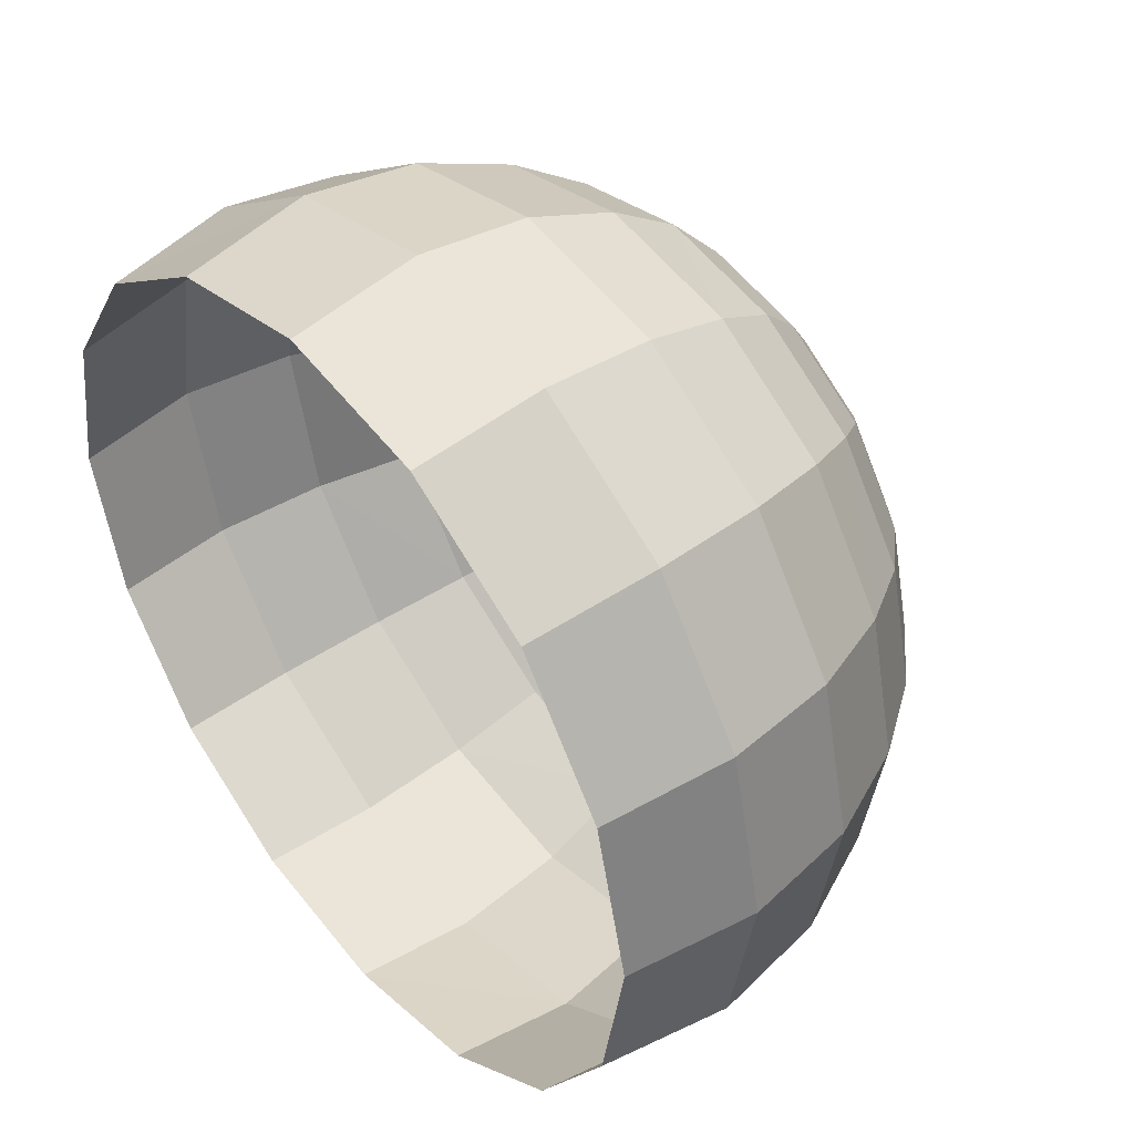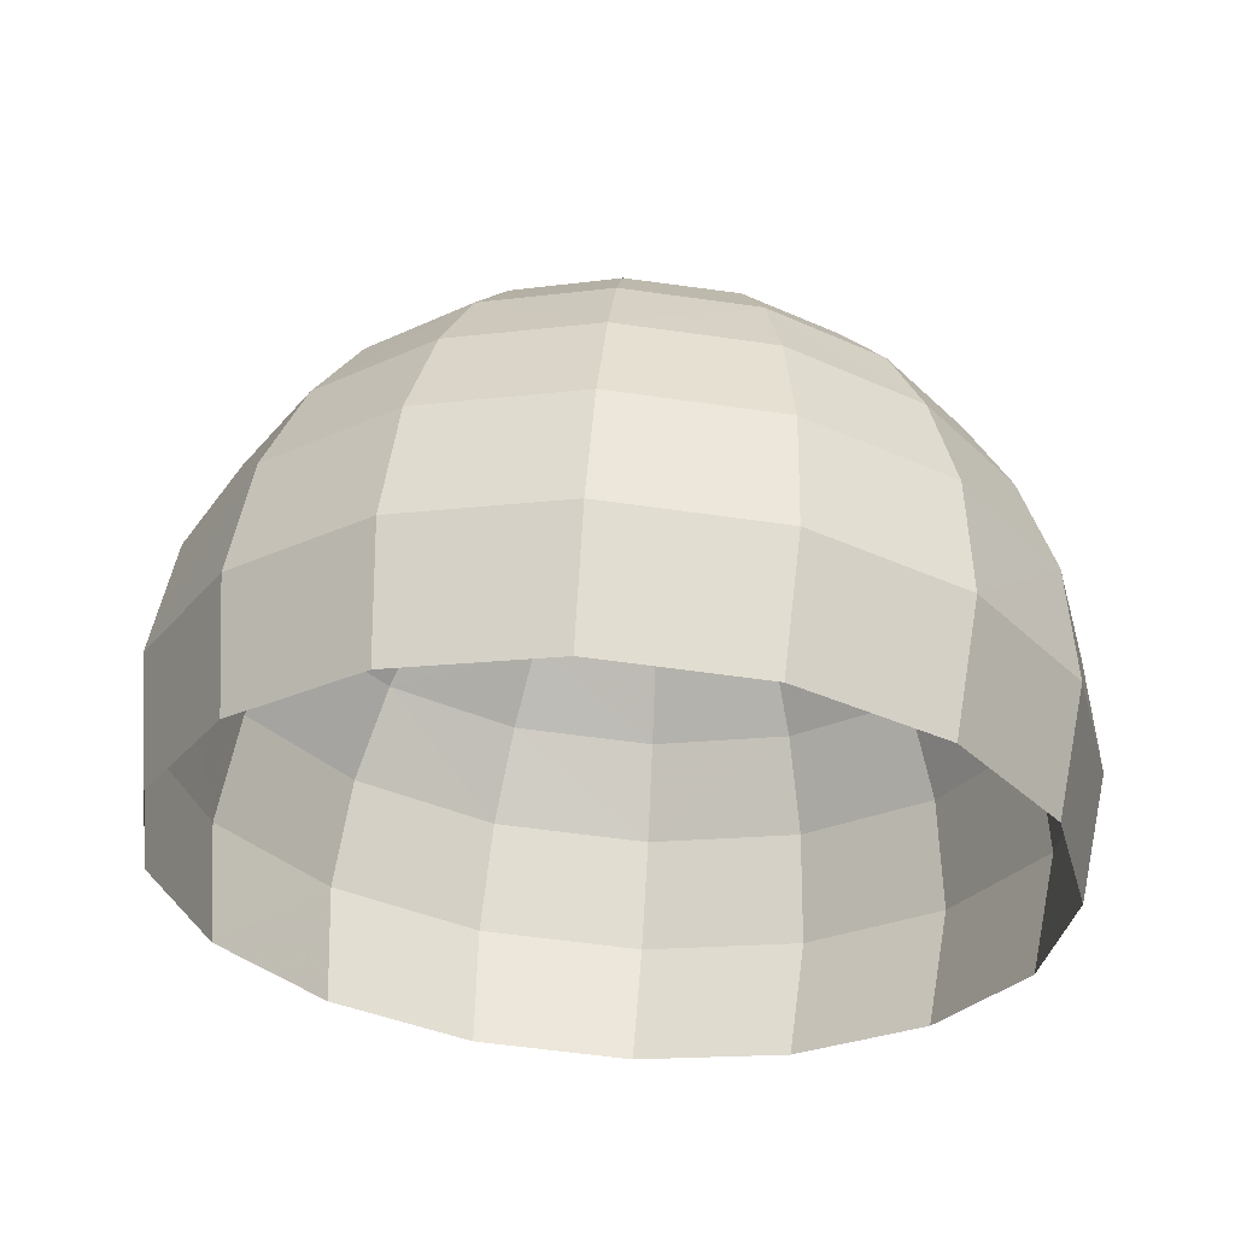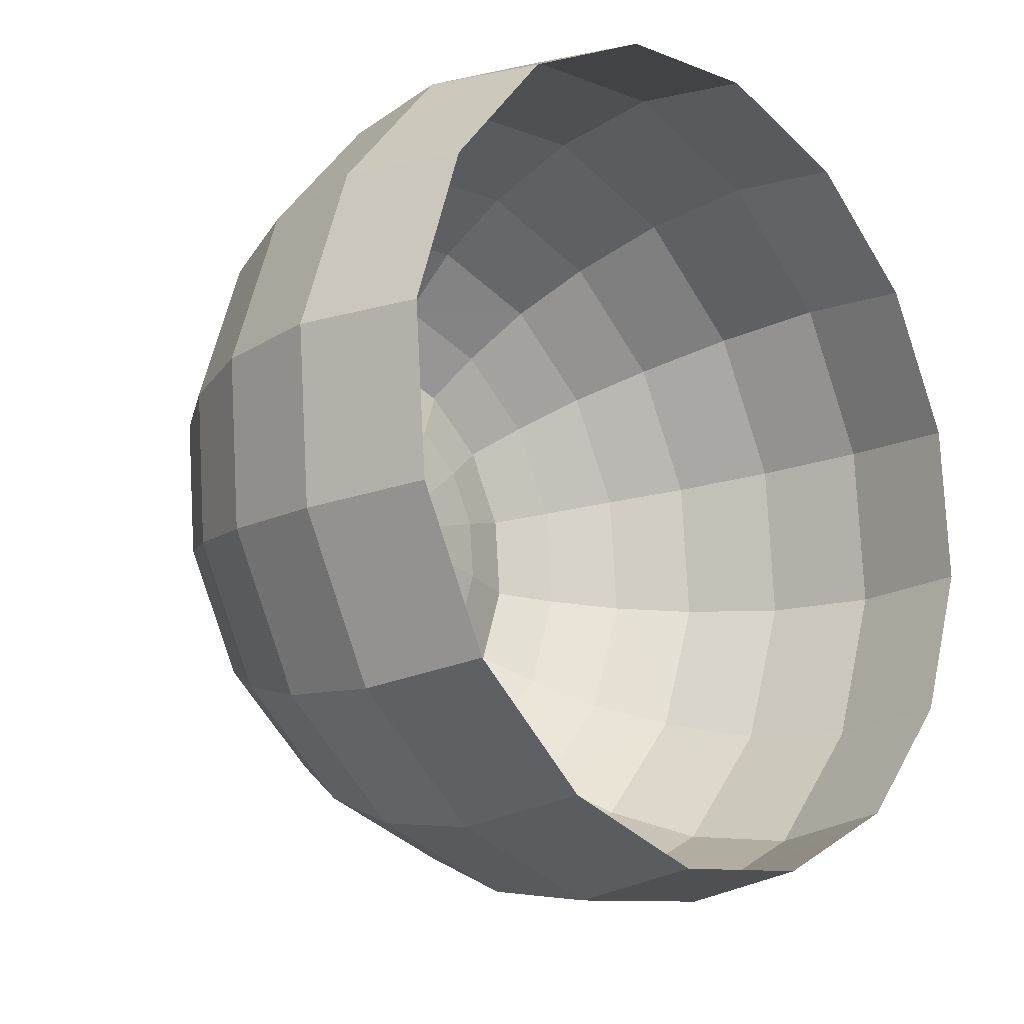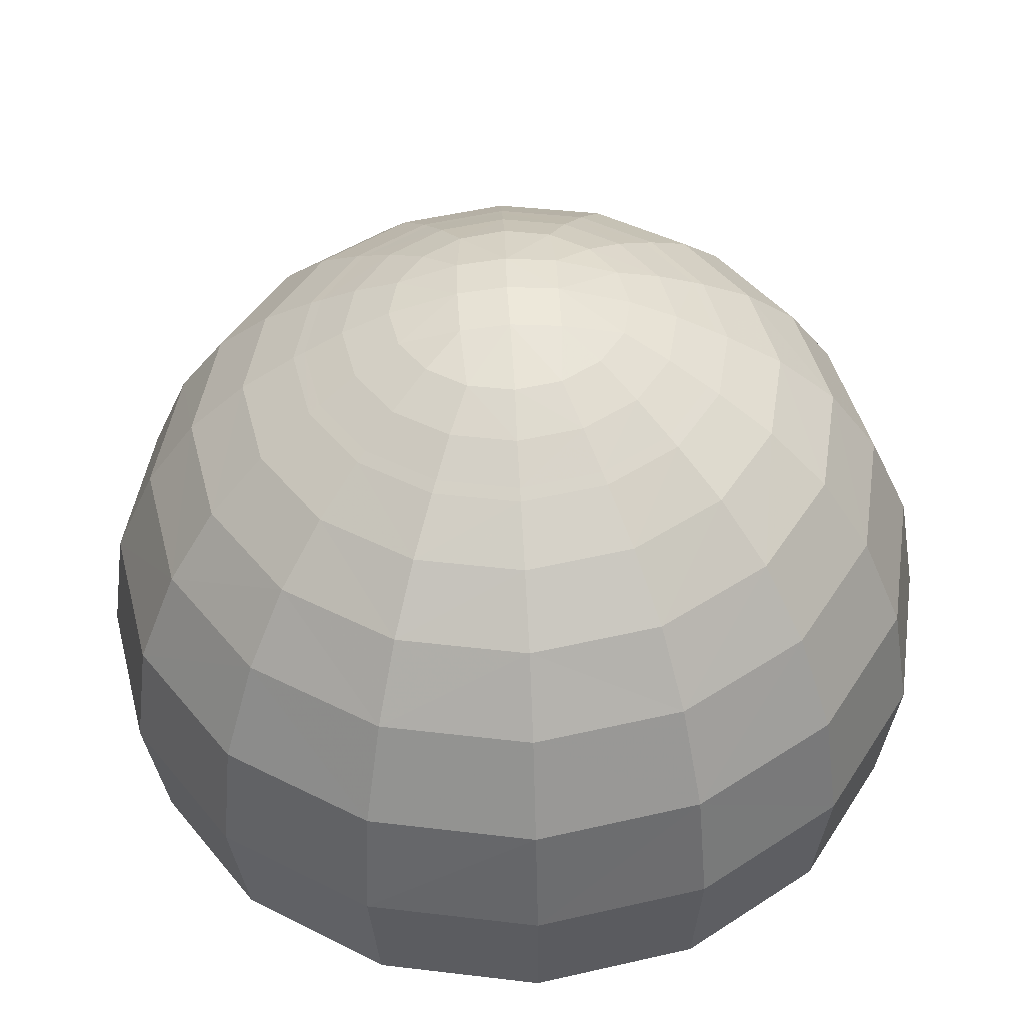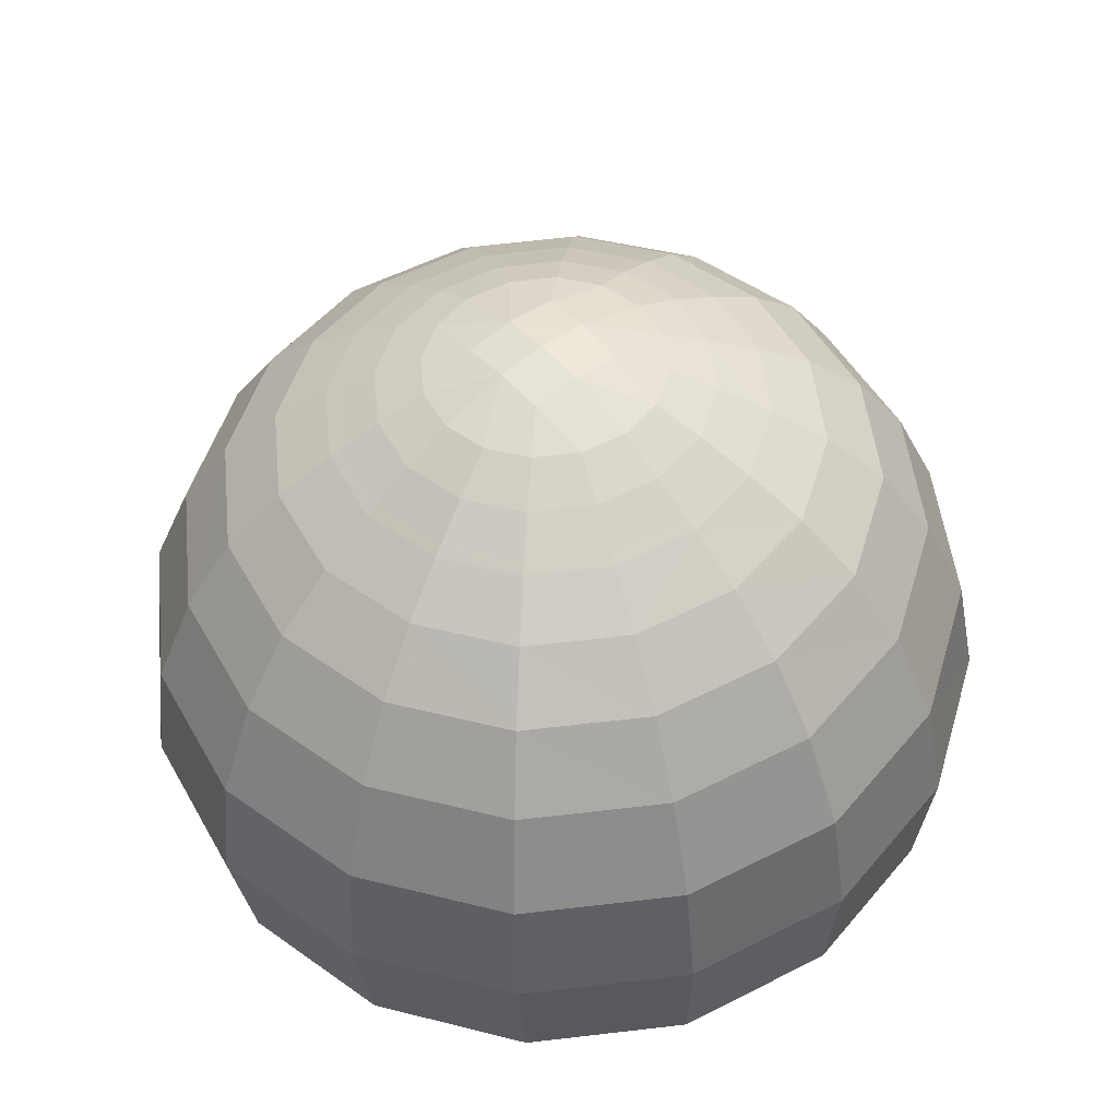
<metadata>
{"format":"obj","ext":"obj","renderer":"f3d","projection":"perspective","resolution":1024,"background":"white","views":[{"elev":39.5,"azim":-128.3,"up":"+Y"},{"elev":-29.2,"azim":73.9,"up":"+Z"},{"elev":-20.8,"azim":133.4,"up":"+Y"},{"elev":-40.6,"azim":1.3,"up":"+Y"},{"elev":53.3,"azim":-36.9,"up":"+Z"}]}
</metadata>
<code>
v 3.989 3.962 8.752
v 2.805 3.908 8.753
v 3.823 3.959 8.832
v 2.975 3.921 8.833
v 4.369 3.963 8.514
v 4.572 3.965 8.322
v 4.744 3.96 8.064
v 4.886 3.945 7.724
v 4.946 3.92 7.312
v 4.872 3.885 6.853
v 2.226 3.851 8.335
v 2.045 3.823 8.088
v 1.89 3.79 7.755
v 1.824 3.758 7.345
v 1.892 3.729 6.884
v 2.431 3.874 8.519
v 2.625 3.892 8.646
v 4.173 3.962 8.645
v 3.424 3.344 8.792
v 3.37 4.525 8.712
v 3.418 3.516 8.861
v 3.38 4.364 8.803
v 3.445 2.952 8.582
v 3.434 3.155 8.698
v 3.355 4.885 8.451
v 3.364 4.7 8.593
v 3.304 5.293 6.767
v 3.303 5.397 7.223
v 3.31 5.362 7.638
v 3.325 5.236 7.985
v 3.342 5.078 8.248
v 3.464 2.544 8.168
v 3.457 2.737 8.408
v 3.467 2.373 7.841
v 3.467 2.282 7.435
v 3.46 2.322 6.969
v 3.835 3.536 8.78
v 2.998 3.498 8.781
v 2.96 4.333 8.724
v 3.797 4.371 8.723
v 3.712 3.654 8.852
v 3.113 3.627 8.854
v 3.085 4.226 8.813
v 3.685 4.253 8.811
v 2.61 3.04 8.389
v 2.747 3.203 8.564
v 2.876 3.357 8.683
v 4.117 3.267 8.561
v 3.971 3.406 8.682
v 2.683 4.571 8.471
v 2.827 4.449 8.609
v 4.053 4.635 8.468
v 3.922 4.498 8.608
v 4.3 4.891 8.003
v 4.188 4.776 8.267
v 4.391 4.979 7.656
v 4.431 4.998 7.242
v 4.38 4.913 6.786
v 2.273 4.803 6.808
v 2.223 4.884 7.265
v 2.274 4.869 7.678
v 4.398 2.987 8.133
v 4.27 3.121 8.38
v 4.502 2.866 7.8
v 4.547 2.795 7.392
v 4.491 2.811 6.929
v 2.391 4.794 8.02
v 2.53 4.695 8.276
v 2.489 2.89 8.149
v 2.384 2.756 7.822
v 2.339 2.681 7.415
v 2.384 2.702 6.951
v 3.953 3.733 8.767
v 3.648 3.4 8.789
v 3.196 3.38 8.789
v 2.841 4.135 8.737
v 3.933 4.185 8.736
v 3.798 3.796 8.843
v 3.579 3.556 8.859
v 3.255 3.541 8.859
v 3 4.084 8.822
v 3.783 4.12 8.821
v 3.071 3.009 8.578
v 3.135 3.201 8.694
v 3.812 3.044 8.576
v 2.524 3.508 8.543
v 3.727 3.228 8.694
v 4.311 3.591 8.539
v 4.127 3.665 8.665
v 2.489 4.247 8.493
v 2.671 4.19 8.626
v 4.277 4.33 8.489
v 4.1 4.255 8.625
v 4.46 4.408 8.291
v 4.504 3.514 8.352
v 2.295 4.303 8.303
v 3.901 2.85 8.399
v 2.339 3.408 8.365
v 1.977 4.303 6.844
v 3.219 4.324 8.806
v 3.146 4.47 8.715
v 3.071 4.627 8.597
v 2.988 4.794 8.457
v 2.898 4.967 8.257
v 2.815 5.107 7.996
v 2.743 5.216 7.651
v 2.713 5.245 7.237
v 2.741 5.149 6.781
v 3.544 4.338 8.805
v 3.599 4.489 8.715
v 3.663 4.654 8.597
v 3.729 4.828 8.455
v 3.795 5.01 8.252
v 3.846 5.159 7.987
v 3.888 5.275 7.64
v 3.906 5.307 7.225
v 3.879 5.209 6.769
v 4.727 4.447 6.815
v 4.794 4.51 7.273
v 4.74 4.51 7.686
v 4.613 4.468 8.03
v 4.786 3.311 6.893
v 4.857 3.319 7.354
v 4.8 3.368 7.764
v 4.666 3.44 8.1
v 4.023 2.466 6.956
v 4.057 2.433 7.42
v 4.033 2.519 7.827
v 3.974 2.674 8.156
v 2.885 2.407 6.968
v 2.864 2.37 7.433
v 2.888 2.459 7.839
v 2.943 2.622 8.165
v 3.004 2.806 8.404
v 3.014 3.761 8.844
v 2.861 3.684 8.768
v 2.698 3.6 8.666
v 2.176 3.313 8.122
v 2.036 3.225 7.792
v 1.976 3.17 7.384
v 2.037 3.168 6.921
v 1.913 4.359 7.303
v 1.976 4.366 7.714
v 2.123 4.342 8.052
v 2.735 3.619 8.689
v 2.904 3.388 8.705
v 3.149 3.241 8.716
v 3.432 3.198 8.719
v 3.71 3.267 8.715
v 3.941 3.435 8.704
v 4.088 3.68 8.688
v 4.132 3.962 8.669
v 4.063 4.239 8.65
v 3.894 4.469 8.634
v 3.649 4.617 8.623
v 3.366 4.66 8.619
v 3.089 4.591 8.624
v 2.857 4.423 8.635
v 2.71 4.178 8.651
v 2.666 3.896 8.67
v 3.572 3.954 8.908
v 3.392 3.947 8.926
v 3.218 3.938 8.908
v 3.214 4.111 8.878
v 3.387 4.122 8.896
v 3.565 4.127 8.877
v 3.229 3.761 8.902
v 3.403 3.769 8.92
v 3.581 3.777 8.901
v 3.375 4.487 8.547
v 3.592 4.455 8.55
v 3.78 4.343 8.558
v 3.91 4.165 8.57
v 3.963 3.952 8.585
v 3.363 4.698 8.585
v 3.661 4.652 8.588
v 3.92 4.497 8.6
v 4.098 4.253 8.617
v 4.171 3.962 8.636
v 3.385 4.257 8.533
v 3.512 4.237 8.534
v 3.623 4.171 8.539
v 3.699 4.067 8.546
v 3.73 3.943 8.554
v 3.387 4.204 8.514
v 3.495 4.188 8.515
v 3.588 4.132 8.518
v 3.653 4.044 8.524
v 3.679 3.939 8.532
v 3.122 3.913 8.534
v 2.839 3.902 8.586
v 3.07 3.912 8.556
v 3.426 3.367 8.623
v 3.413 3.647 8.552
v 3.416 3.599 8.577
v 3.815 3.548 8.612
v 3.194 4.113 8.52
v 3.607 3.738 8.545
v 3.212 3.72 8.547
v 3.022 3.513 8.612
v 2.985 4.305 8.559
v 3.156 4.15 8.54
v 3.644 3.706 8.57
v 3.178 3.684 8.572
v 3.929 3.736 8.599
v 3.639 3.419 8.62
v 3.209 3.4 8.62
v 3.138 4.019 8.526
v 3.282 4.178 8.516
v 3.663 3.831 8.539
v 3.519 3.674 8.55
v 3.306 3.664 8.55
v 3.148 3.807 8.541
v 2.891 3.689 8.6
v 3.162 4.435 8.55
v 2.873 4.118 8.571
v 3.09 4.039 8.547
v 3.26 4.225 8.535
v 3.71 3.817 8.563
v 3.54 3.63 8.575
v 3.288 3.618 8.576
v 3.102 3.787 8.565
v 2.827 4.447 8.6
v 3.07 4.625 8.589
v 4.125 3.665 8.656
v 3.969 3.406 8.674
v 3.726 3.229 8.685
v 3.433 3.156 8.689
v 3.135 3.202 8.686
v 2.877 3.357 8.674
v 2.699 3.6 8.657
v 2.626 3.892 8.638
v 2.672 4.189 8.617
v 3.245 3.913 8.464
v 3.408 3.918 8.424
v 3.565 3.928 8.464
v 3.254 4.057 8.48
v 3.397 4.08 8.453
v 3.539 4.071 8.479
v 3.267 3.774 8.5
v 3.412 3.761 8.475
v 3.551 3.787 8.499
f 78 41 73
f 41 37 73
f 3 78 1
f 78 73 1
f 79 21 74
f 21 19 74
f 41 79 37
f 79 74 37
f 80 42 75
f 42 38 75
f 21 80 19
f 80 75 19
f 42 135 38
f 135 136 38
f 135 4 136
f 4 2 136
f 43 39 81
f 39 76 81
f 81 76 4
f 76 2 4
f 100 101 43
f 101 39 43
f 22 20 100
f 20 101 100
f 109 110 22
f 110 20 22
f 44 40 109
f 40 110 109
f 3 1 82
f 1 77 82
f 82 77 44
f 77 40 44
f 83 46 134
f 46 45 134
f 33 23 134
f 23 83 134
f 87 24 85
f 24 23 85
f 48 49 85
f 49 87 85
f 84 47 83
f 47 46 83
f 84 83 24
f 83 23 24
f 98 45 86
f 45 46 86
f 86 16 98
f 16 11 98
f 85 23 97
f 23 33 97
f 63 48 97
f 48 85 97
f 89 49 88
f 49 48 88
f 5 18 88
f 18 89 88
f 137 86 47
f 86 46 47
f 137 17 86
f 17 16 86
f 95 88 63
f 88 48 63
f 6 5 95
f 5 88 95
f 90 50 96
f 50 68 96
f 96 11 90
f 11 16 90
f 93 18 92
f 18 5 92
f 52 53 92
f 53 93 92
f 91 51 90
f 51 50 90
f 90 16 91
f 16 17 91
f 102 103 51
f 103 50 51
f 102 26 103
f 26 25 103
f 94 92 6
f 92 5 6
f 55 52 94
f 52 92 94
f 111 112 26
f 112 25 26
f 111 53 112
f 53 52 112
f 104 68 103
f 68 50 103
f 103 25 104
f 25 31 104
f 112 113 25
f 113 31 25
f 113 112 55
f 112 52 55
f 30 31 114
f 31 113 114
f 113 55 114
f 55 54 114
f 29 30 115
f 30 114 115
f 114 54 115
f 54 56 115
f 28 29 116
f 29 115 116
f 115 56 116
f 56 57 116
f 117 27 116
f 27 28 116
f 57 58 116
f 58 117 116
f 60 61 107
f 61 106 107
f 106 29 107
f 29 28 107
f 59 60 108
f 60 107 108
f 108 107 27
f 107 28 27
f 61 67 106
f 67 105 106
f 105 30 106
f 30 29 106
f 67 68 105
f 68 104 105
f 104 31 105
f 31 30 105
f 94 6 121
f 6 7 121
f 121 54 94
f 54 55 94
f 121 7 120
f 7 8 120
f 121 120 54
f 120 56 54
f 8 9 120
f 9 119 120
f 120 119 56
f 119 57 56
f 9 10 119
f 10 118 119
f 118 58 119
f 58 57 119
f 99 142 59
f 142 60 59
f 15 14 99
f 14 142 99
f 143 61 142
f 61 60 142
f 14 13 142
f 13 143 142
f 95 63 125
f 63 62 125
f 95 125 6
f 125 7 6
f 97 33 129
f 33 32 129
f 97 129 63
f 129 62 63
f 125 62 124
f 62 64 124
f 124 8 125
f 8 7 125
f 129 32 128
f 32 34 128
f 129 128 62
f 128 64 62
f 64 65 124
f 65 123 124
f 124 123 8
f 123 9 8
f 34 35 128
f 35 127 128
f 127 65 128
f 65 64 128
f 65 66 123
f 66 122 123
f 122 10 123
f 10 9 123
f 35 36 127
f 36 126 127
f 126 66 127
f 66 65 127
f 144 67 143
f 67 61 143
f 13 12 143
f 12 144 143
f 96 68 144
f 68 67 144
f 12 11 144
f 11 96 144
f 134 45 133
f 45 69 133
f 134 133 33
f 133 32 33
f 133 69 132
f 69 70 132
f 133 132 32
f 132 34 32
f 70 71 132
f 71 131 132
f 132 131 34
f 131 35 34
f 71 72 131
f 72 130 131
f 130 36 131
f 36 35 131
f 141 72 140
f 72 71 140
f 141 140 15
f 140 14 15
f 139 140 70
f 140 71 70
f 139 13 140
f 13 14 140
f 138 139 69
f 139 70 69
f 139 138 13
f 138 12 13
f 98 138 45
f 138 69 45
f 98 11 138
f 11 12 138
f 38 146 75
f 146 147 75
f 75 147 19
f 147 148 19
f 149 74 148
f 74 19 148
f 150 37 149
f 37 74 149
f 136 145 38
f 145 146 38
f 2 160 136
f 160 145 136
f 151 73 150
f 73 37 150
f 152 1 151
f 1 73 151
f 76 39 159
f 39 158 159
f 76 159 2
f 159 160 2
f 152 153 1
f 153 77 1
f 153 154 77
f 154 40 77
f 39 101 158
f 101 157 158
f 101 20 157
f 20 156 157
f 20 110 156
f 110 155 156
f 110 40 155
f 40 154 155
f 146 145 47
f 145 137 47
f 147 146 84
f 146 47 84
f 148 147 24
f 147 84 24
f 149 148 87
f 148 24 87
f 149 87 150
f 87 49 150
f 150 49 151
f 49 89 151
f 151 89 152
f 89 18 152
f 152 18 153
f 18 93 153
f 153 93 154
f 93 53 154
f 154 53 155
f 53 111 155
f 155 111 156
f 111 26 156
f 156 26 157
f 26 102 157
f 157 102 158
f 102 51 158
f 158 51 159
f 51 91 159
f 159 91 160
f 91 17 160
f 145 160 137
f 160 17 137
f 4 135 163
f 135 167 163
f 162 168 161
f 168 169 161
f 3 161 78
f 161 169 78
f 163 167 162
f 167 168 162
f 109 166 44
f 166 82 44
f 22 165 109
f 165 166 109
f 22 100 165
f 100 164 165
f 100 43 164
f 43 81 164
f 164 81 163
f 81 4 163
f 165 164 162
f 164 163 162
f 166 165 161
f 165 162 161
f 166 161 82
f 161 3 82
f 135 42 167
f 42 80 167
f 167 80 168
f 80 21 168
f 21 79 168
f 79 169 168
f 79 41 169
f 41 78 169
f 175 170 176
f 170 171 176
f 177 176 172
f 176 171 172
f 172 173 177
f 173 178 177
f 179 178 174
f 178 173 174
f 183 173 182
f 173 172 182
f 170 180 171
f 180 181 171
f 172 171 182
f 171 181 182
f 174 173 184
f 173 183 184
f 186 181 185
f 181 180 185
f 182 181 187
f 181 186 187
f 188 183 187
f 183 182 187
f 189 184 188
f 184 183 188
f 233 216 223
f 216 201 223
f 232 191 233
f 191 216 233
f 223 201 224
f 201 215 224
f 224 215 175
f 215 170 175
f 225 179 205
f 179 174 205
f 226 225 196
f 225 205 196
f 196 206 226
f 206 227 226
f 228 227 193
f 227 206 193
f 229 228 207
f 228 193 207
f 230 229 200
f 229 207 200
f 230 200 231
f 200 214 231
f 231 214 232
f 214 191 232
f 220 206 203
f 206 196 203
f 201 216 202
f 216 217 202
f 191 192 216
f 192 217 216
f 201 202 215
f 202 218 215
f 170 215 180
f 215 218 180
f 219 205 184
f 205 174 184
f 196 205 203
f 205 219 203
f 193 206 195
f 206 220 195
f 221 207 195
f 207 193 195
f 200 207 204
f 207 221 204
f 200 204 214
f 204 222 214
f 191 214 192
f 214 222 192
f 190 208 192
f 208 217 192
f 202 217 197
f 217 208 197
f 209 218 197
f 218 202 197
f 180 218 185
f 218 209 185
f 210 219 189
f 219 184 189
f 198 203 210
f 203 219 210
f 211 220 198
f 220 203 198
f 195 220 194
f 220 211 194
f 212 221 194
f 221 195 194
f 204 221 199
f 221 212 199
f 213 190 222
f 190 192 222
f 199 213 204
f 213 222 204
f 188 187 239
f 187 186 239
f 239 186 238
f 186 185 238
f 209 197 237
f 197 208 237
f 237 208 234
f 208 190 234
f 234 240 235
f 240 241 235
f 241 242 235
f 242 236 235
f 242 210 236
f 210 189 236
f 211 198 242
f 198 210 242
f 238 237 235
f 237 234 235
f 236 239 235
f 239 238 235
f 213 199 240
f 199 212 240
f 240 212 241
f 212 194 241
f 189 188 236
f 188 239 236
f 185 209 238
f 209 237 238
f 194 211 241
f 211 242 241
f 190 213 234
f 213 240 234

</code>
